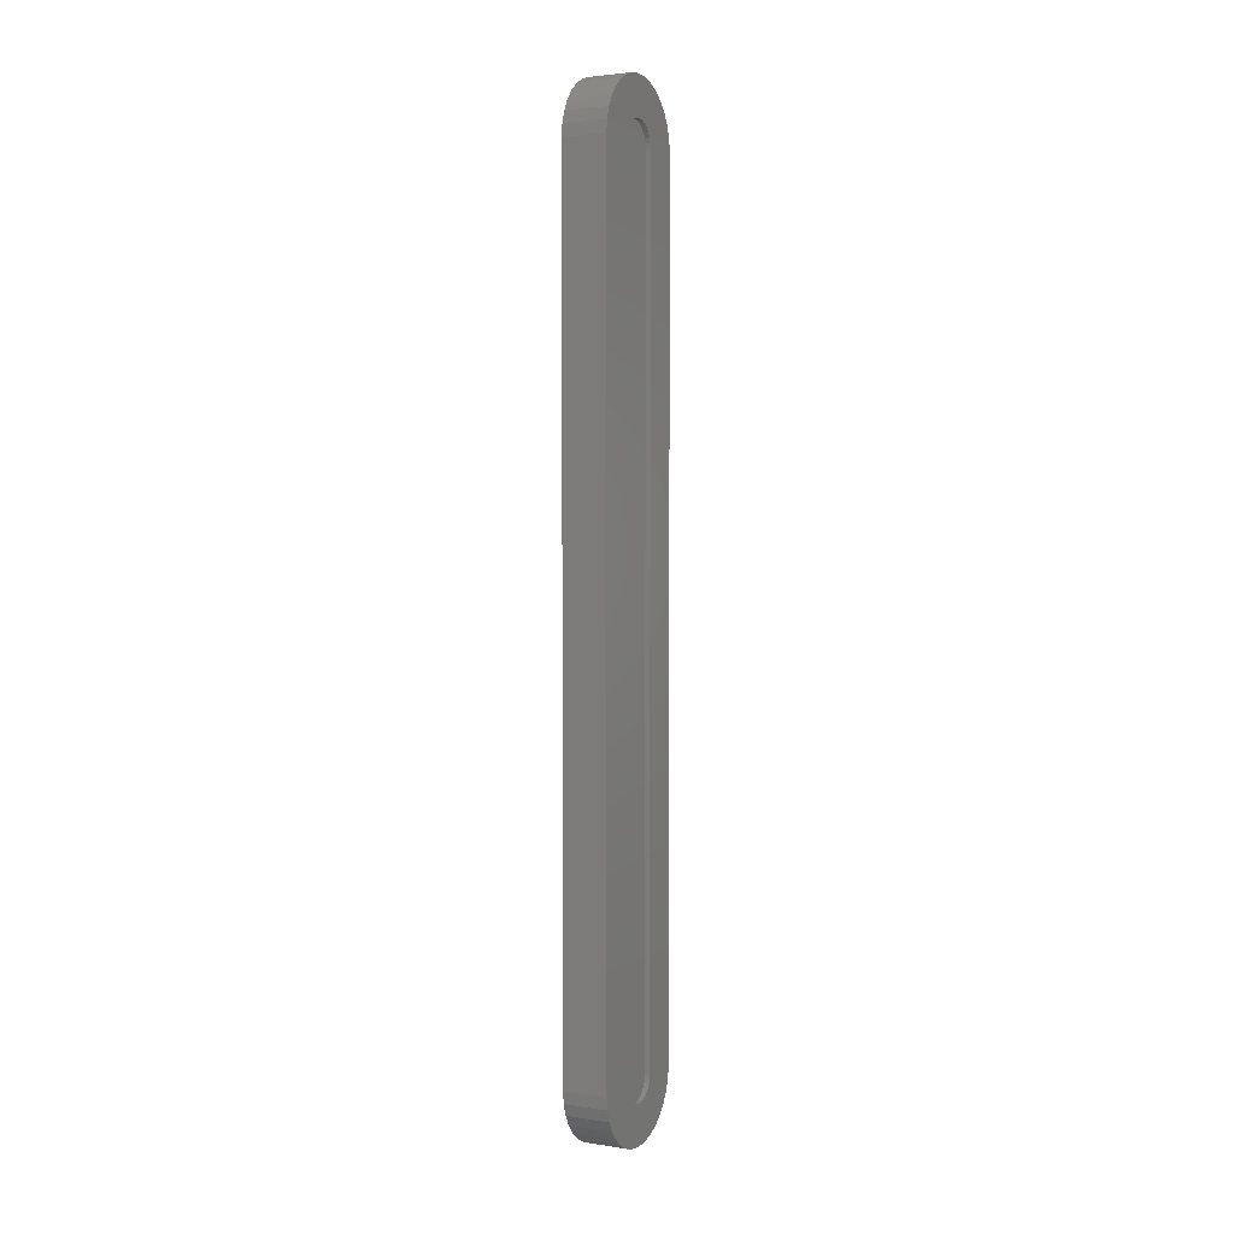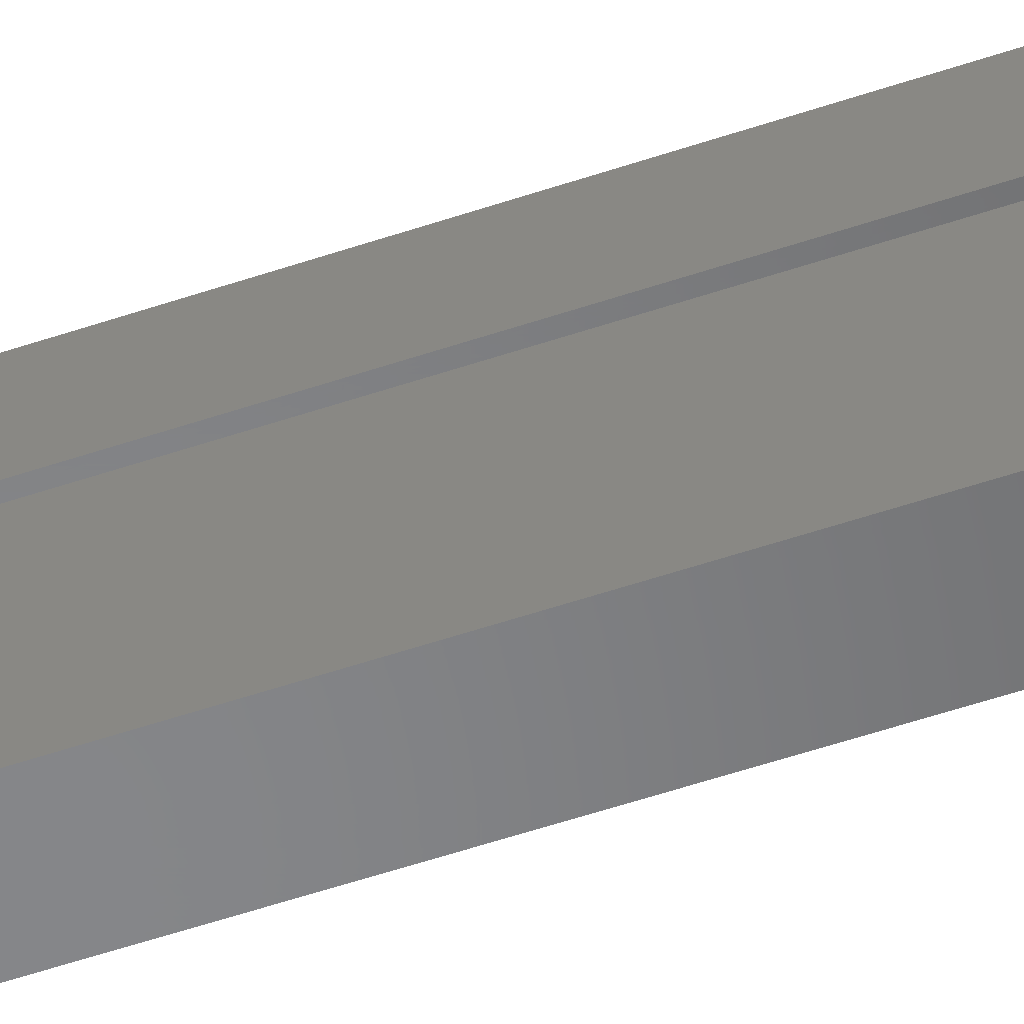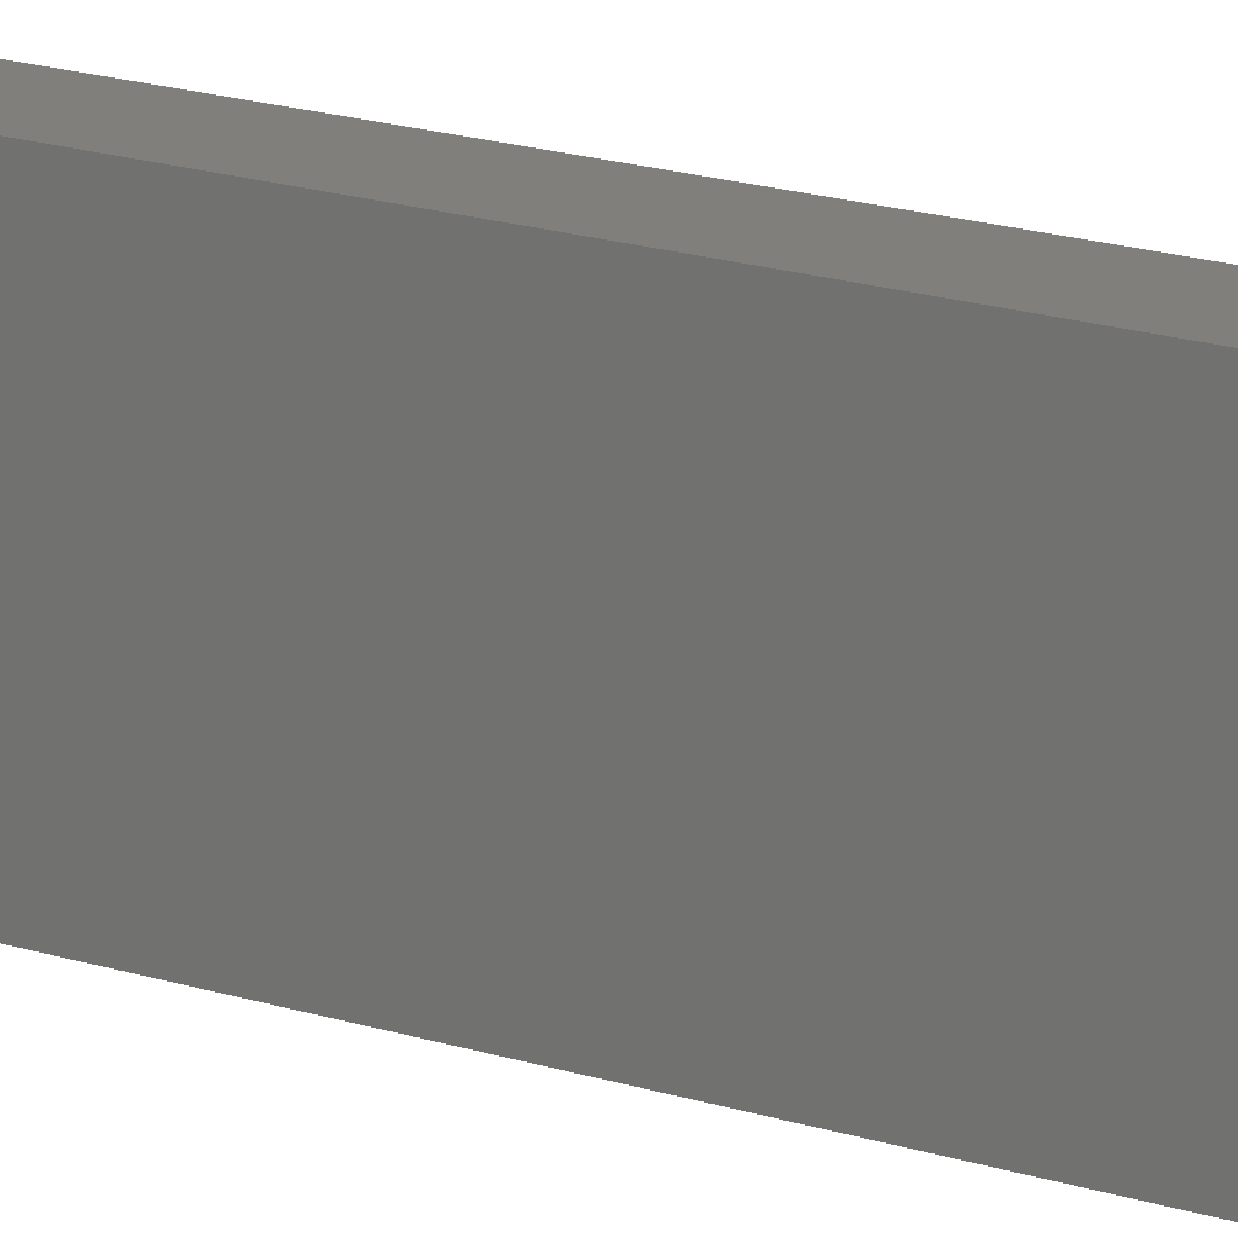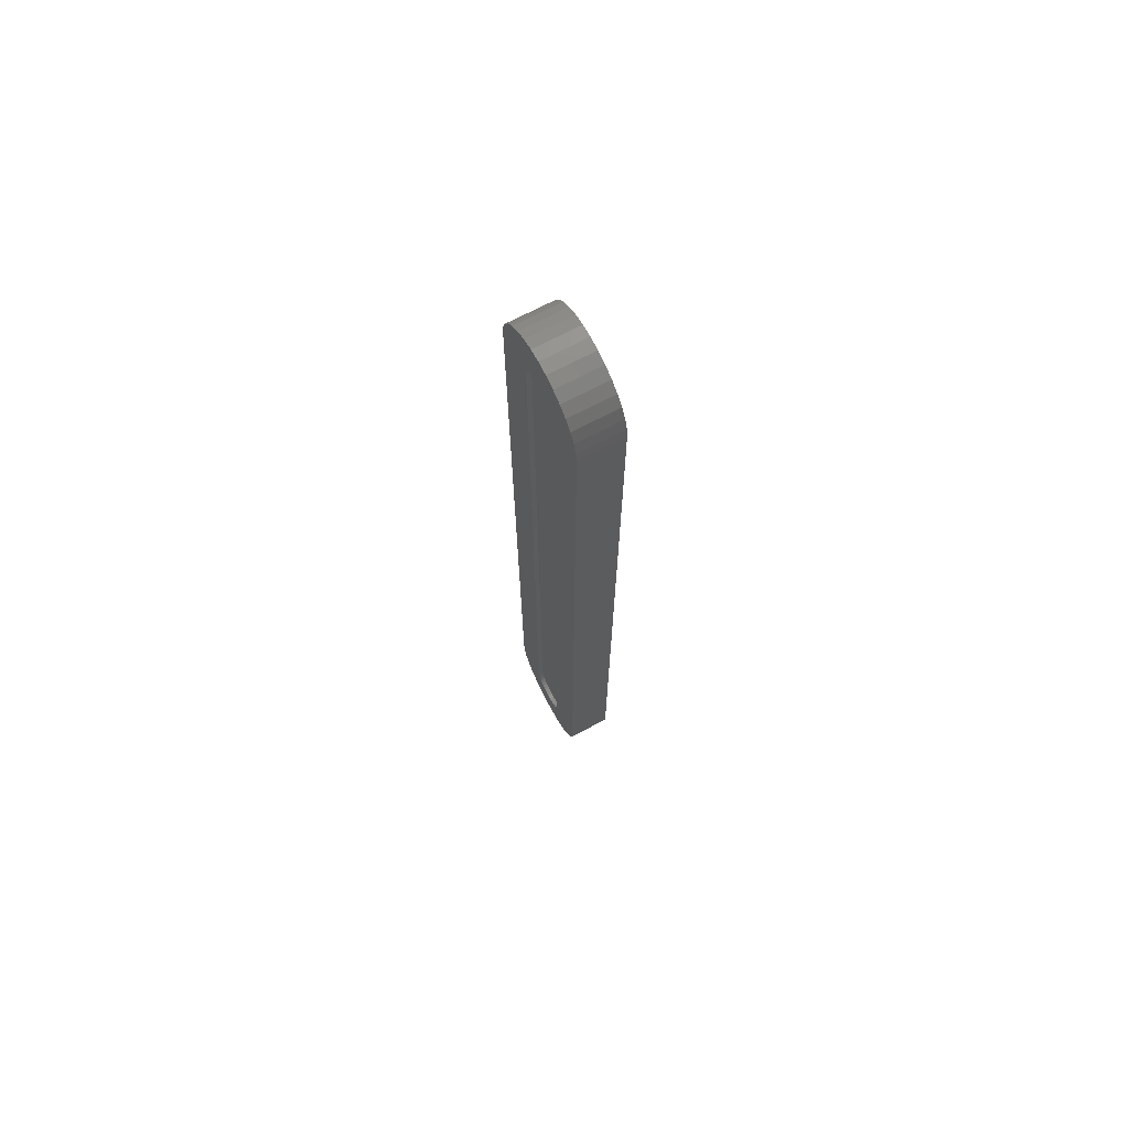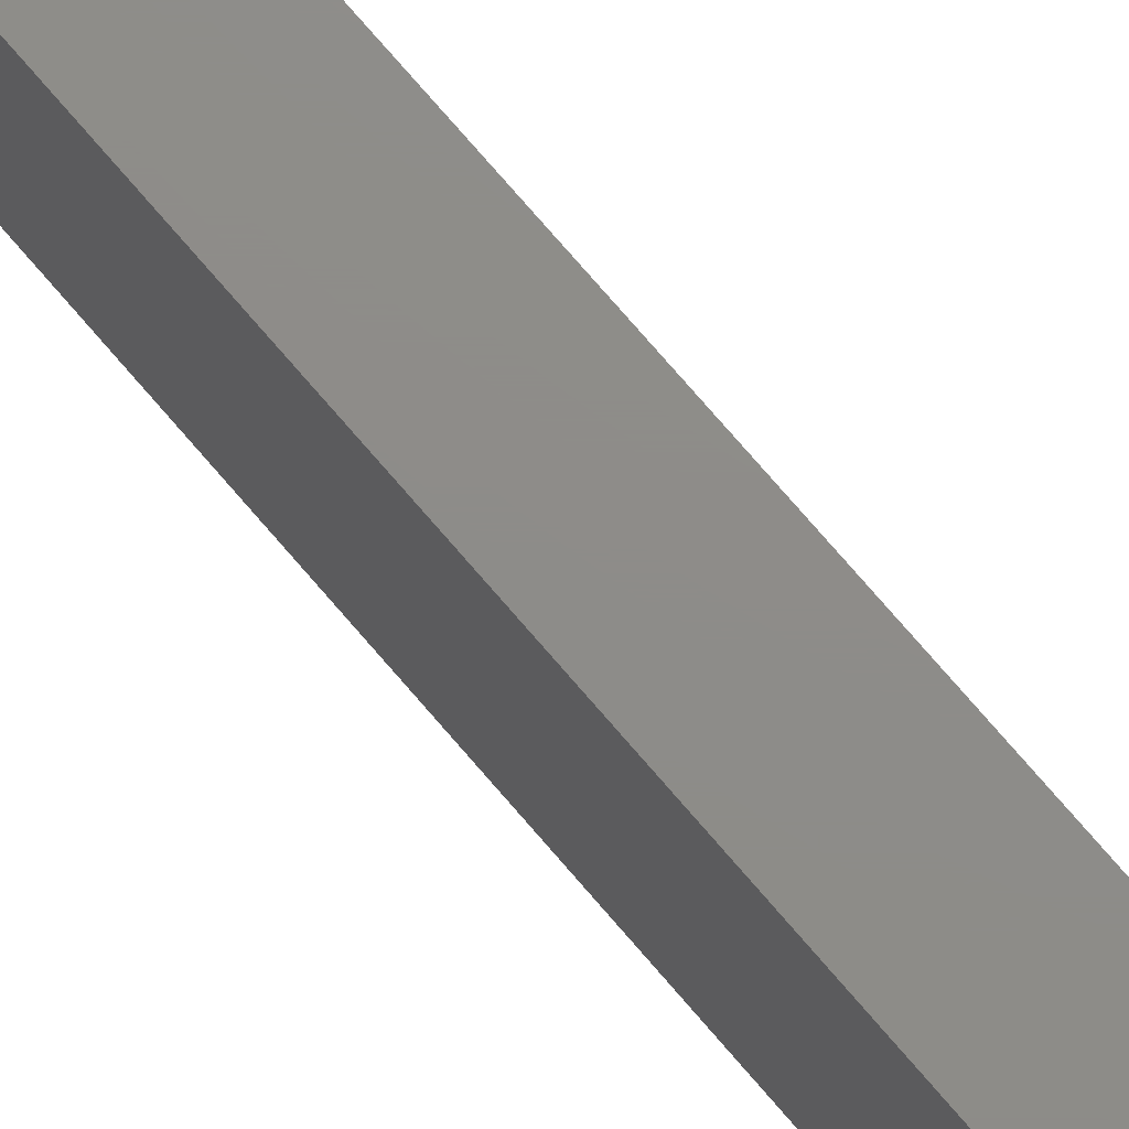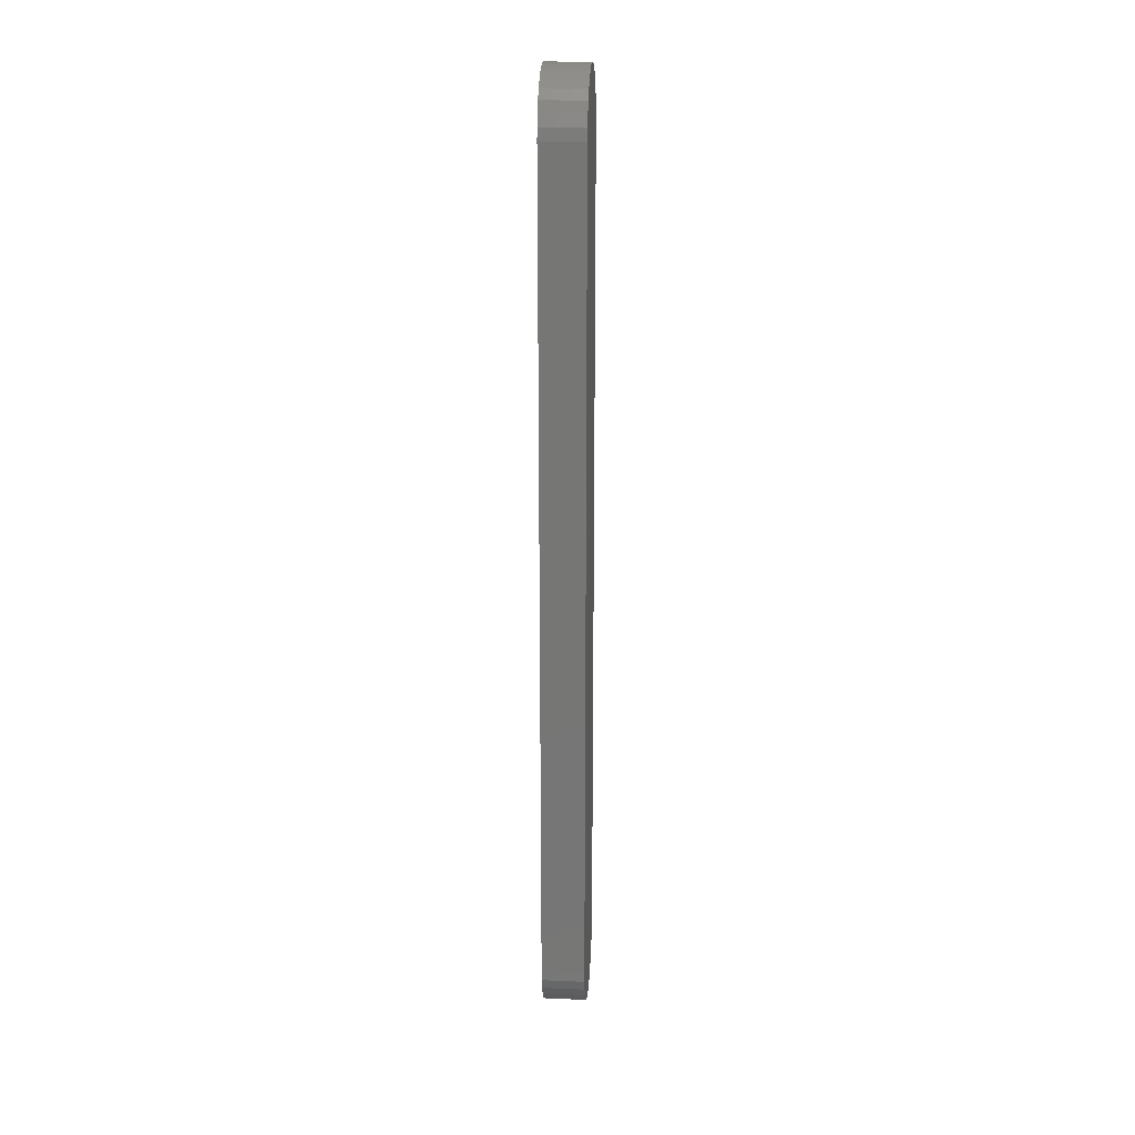
<metadata>
{"format":"stl","ext":"stl","renderer":"f3d","projection":"perspective","resolution":1024,"background":"white","views":[{"elev":3.1,"azim":-152.4,"up":"+Z"},{"elev":-53.2,"azim":-69.9,"up":"+Y"},{"elev":13.3,"azim":130.4,"up":"+Y"},{"elev":70.5,"azim":-27.8,"up":"+Z"},{"elev":74.6,"azim":139.4,"up":"+Y"},{"elev":20.7,"azim":4.3,"up":"+Z"}]}
</metadata>
<code>
# stl→obj: 136 verts, 268 faces
v -1.487e-16 -0.1562 0.6442
v -1.5e-16 -0.09306 0.6512
v -1.487e-16 -0.09375 0.6442
v 2.214e-18 -0.1542 -0.7146
v 8.278e-19 -0.09297 -0.7021
v 1.566e-18 -0.09087 -0.7088
v 2.245e-18 -0.08752 -0.7149
v 1.566e-18 -0.02484 -0.7088
v 8.278e-19 -0.02274 -0.7021
v 2.214e-18 0.0385 -0.7146
v 2.245e-18 -0.02819 -0.7149
v 2.839e-18 -0.03266 -0.7203
v 9.701e-20 0.04054 -0.6956
v -1.16e-20 -0.02196 -0.6952
v -1.492e-16 -0.02196 0.6442
v -1.487e-16 0.04054 0.6442
v 2.681e-20 -0.1562 -0.6956
v 5.86e-20 -0.09375 -0.6952
v -1.534e-16 -0.1488 0.6819
v -1.532e-16 -0.05785 0.6801
v -1.531e-16 -0.06486 0.6794
v -1.529e-16 -0.07159 0.6774
v -1.525e-16 -0.0778 0.6741
v -1.52e-16 -0.08324 0.6696
v -1.513e-16 -0.1544 0.6634
v -1.553e-16 -0.1397 0.6989
v -1.569e-16 -0.1274 0.7138
v -1.583e-16 -0.1125 0.7261
v -1.593e-16 -0.09551 0.7351
v -1.599e-16 -0.07705 0.7407
v -1.601e-16 -0.05785 0.7426
v -1.599e-16 -0.03866 0.7407
v -1.593e-16 -0.0202 0.7351
v -1.583e-16 -0.003188 0.7261
v -1.569e-16 0.01172 0.7138
v -1.553e-16 0.02396 0.6989
v -1.534e-16 0.03305 0.6819
v -1.514e-16 -0.0877 0.6642
v -1.507e-16 -0.09102 0.658
v 3.986e-18 -0.05785 -0.7306
v 4.248e-18 0.0328 -0.7329
v 6.12e-18 0.02366 -0.7498
v 7.759e-18 0.01142 -0.7646
v 9.104e-18 -0.003458 -0.7767
v 1.01e-17 -0.0204 -0.7857
v 1.072e-17 -0.03876 -0.7912
v 1.092e-17 -0.05785 -0.7931
v 1.072e-17 -0.07694 -0.7912
v 1.01e-17 -0.09531 -0.7857
v 9.104e-18 -0.1122 -0.7767
v 7.759e-18 -0.1271 -0.7646
v 6.12e-18 -0.1394 -0.7498
v 4.248e-18 -0.1485 -0.7329
v 2.839e-18 -0.08305 -0.7203
v 3.326e-18 -0.07763 -0.7246
v 3.688e-18 -0.07147 -0.7279
v 3.911e-18 -0.06479 -0.7299
v -1.513e-16 0.03865 0.6634
v -1.514e-16 -0.02801 0.6642
v -1.52e-16 -0.03247 0.6696
v -1.525e-16 -0.03791 0.6741
v -1.529e-16 -0.04412 0.6774
v -1.531e-16 -0.05085 0.6794
v -1.5e-16 -0.02265 0.6512
v -1.507e-16 -0.02469 0.658
v 3.911e-18 -0.05091 -0.7299
v 3.688e-18 -0.04424 -0.7279
v 3.326e-18 -0.03807 -0.7246
v 0.007812 -0.05091 -0.7299
v 0.007812 -0.04424 -0.7279
v 0.007812 -0.03807 -0.7246
v 0.007812 -0.03266 -0.7203
v 0.007812 -0.02819 -0.7149
v 0.007812 -0.02484 -0.7088
v 0.007812 -0.02274 -0.7021
v 0.007812 -0.02196 -0.6952
v 0.007812 -0.05785 -0.7306
v 0.007812 -0.06479 -0.7299
v 0.007812 -0.07147 -0.7279
v 0.007812 -0.07763 -0.7246
v 0.007812 -0.08305 -0.7203
v 0.007812 -0.08752 -0.7149
v 0.007812 -0.09087 -0.7088
v 0.007812 -0.09297 -0.7021
v 0.007812 -0.09375 -0.6952
v 0.007812 -0.02196 0.6442
v 0.007812 -0.06486 0.6794
v 0.007812 -0.07159 0.6774
v 0.007812 -0.0778 0.6741
v 0.007812 -0.08324 0.6696
v 0.007812 -0.0877 0.6642
v 0.007812 -0.09102 0.658
v 0.007812 -0.09306 0.6512
v 0.007812 -0.09375 0.6442
v 0.007812 -0.05785 0.6801
v 0.007812 -0.05085 0.6794
v 0.007812 -0.04412 0.6774
v 0.007812 -0.03791 0.6741
v 0.007812 -0.03247 0.6696
v 0.007812 -0.02801 0.6642
v 0.007812 -0.02469 0.658
v 0.007812 -0.02265 0.6512
v 0.07031 0.04054 -0.6956
v 0.07031 0.0385 -0.7146
v 0.07031 0.0328 -0.7329
v 0.07031 0.02366 -0.7498
v 0.07031 0.01142 -0.7646
v 0.07031 -0.003458 -0.7767
v 0.07031 -0.0204 -0.7857
v 0.07031 -0.03876 -0.7912
v 0.07031 -0.05785 -0.7931
v 0.07031 -0.07694 -0.7912
v 0.07031 -0.09531 -0.7857
v 0.07031 -0.1122 -0.7767
v 0.07031 -0.1271 -0.7646
v 0.07031 -0.1394 -0.7498
v 0.07031 -0.1485 -0.7329
v 0.07031 -0.1542 -0.7146
v 0.07031 -0.1562 -0.6956
v 0.07031 0.04054 0.6442
v 0.07031 -0.1562 0.6442
v 0.07031 -0.1544 0.6634
v 0.07031 -0.1488 0.6819
v 0.07031 -0.1397 0.6989
v 0.07031 -0.1274 0.7138
v 0.07031 -0.1125 0.7261
v 0.07031 -0.09551 0.7351
v 0.07031 -0.07705 0.7407
v 0.07031 -0.05785 0.7426
v 0.07031 -0.03866 0.7407
v 0.07031 -0.0202 0.7351
v 0.07031 -0.003188 0.7261
v 0.07031 0.01172 0.7138
v 0.07031 0.02396 0.6989
v 0.07031 0.03305 0.6819
v 0.07031 0.03865 0.6634
f 1 2 3
f 4 5 6
f 7 4 6
f 8 9 10
f 11 8 10
f 12 11 10
f 13 10 9
f 13 9 14
f 13 14 15
f 13 15 16
f 17 1 3
f 17 3 18
f 17 18 5
f 17 5 4
f 19 20 21
f 19 21 22
f 19 22 23
f 19 23 24
f 19 24 25
f 20 19 26
f 20 26 27
f 20 27 28
f 20 28 29
f 20 29 30
f 20 30 31
f 20 31 32
f 20 32 33
f 20 33 34
f 20 34 35
f 20 35 36
f 20 36 37
f 25 24 38
f 25 38 39
f 25 39 2
f 25 2 1
f 40 41 42
f 40 42 43
f 40 43 44
f 40 44 45
f 40 45 46
f 40 46 47
f 40 47 48
f 40 48 49
f 40 49 50
f 40 50 51
f 40 51 52
f 40 52 53
f 53 4 7
f 53 7 54
f 53 54 55
f 53 55 56
f 53 56 57
f 53 57 40
f 37 58 59
f 37 59 60
f 37 60 61
f 37 61 62
f 37 62 63
f 37 63 20
f 58 16 15
f 58 15 64
f 58 64 65
f 58 65 59
f 41 40 66
f 41 66 67
f 41 67 68
f 41 68 12
f 41 12 10
f 40 69 66
f 66 69 70
f 66 70 67
f 67 70 71
f 67 71 68
f 68 71 72
f 68 72 12
f 12 72 73
f 12 73 11
f 11 73 74
f 11 74 8
f 8 74 75
f 8 75 9
f 9 75 76
f 9 76 14
f 69 40 77
f 77 40 57
f 77 57 78
f 78 57 56
f 78 56 79
f 79 56 55
f 79 55 80
f 80 55 54
f 80 54 81
f 81 54 7
f 81 7 82
f 82 7 6
f 82 6 83
f 83 6 5
f 83 5 84
f 84 5 18
f 84 18 85
f 76 86 14
f 14 86 15
f 20 87 21
f 21 87 88
f 21 88 22
f 22 88 89
f 22 89 23
f 23 89 90
f 23 90 24
f 24 90 91
f 24 91 38
f 38 91 92
f 38 92 39
f 39 92 93
f 39 93 2
f 2 93 94
f 2 94 3
f 87 20 95
f 95 20 63
f 95 63 96
f 96 63 62
f 96 62 97
f 97 62 61
f 97 61 98
f 98 61 60
f 98 60 99
f 99 60 59
f 99 59 100
f 100 59 65
f 100 65 101
f 101 65 64
f 101 64 102
f 102 64 15
f 102 15 86
f 94 85 3
f 3 85 18
f 13 103 10
f 10 103 104
f 10 104 41
f 41 104 105
f 41 105 42
f 42 105 106
f 42 106 43
f 43 106 107
f 43 107 44
f 44 107 108
f 44 108 45
f 45 108 109
f 45 109 46
f 46 109 110
f 46 110 47
f 47 110 111
f 47 111 48
f 48 111 112
f 48 112 49
f 49 112 113
f 49 113 50
f 50 113 114
f 50 114 51
f 51 114 115
f 51 115 52
f 52 115 116
f 52 116 53
f 53 116 117
f 53 117 4
f 4 117 118
f 4 118 17
f 17 118 119
f 103 13 120
f 120 13 16
f 1 121 25
f 25 121 122
f 25 122 19
f 19 122 123
f 19 123 26
f 26 123 124
f 26 124 27
f 27 124 125
f 27 125 28
f 28 125 126
f 28 126 29
f 29 126 127
f 29 127 30
f 30 127 128
f 30 128 31
f 31 128 129
f 31 129 32
f 32 129 130
f 32 130 33
f 33 130 131
f 33 131 34
f 34 131 132
f 34 132 35
f 35 132 133
f 35 133 36
f 36 133 134
f 36 134 37
f 37 134 135
f 37 135 58
f 58 135 136
f 58 136 16
f 16 136 120
f 121 1 119
f 119 1 17
f 128 130 129
f 130 128 127
f 130 127 131
f 131 127 126
f 131 126 132
f 108 113 109
f 109 113 112
f 109 112 110
f 110 112 111
f 132 126 133
f 133 126 125
f 133 125 134
f 134 125 124
f 134 124 135
f 135 124 123
f 135 123 136
f 136 123 122
f 136 122 120
f 120 122 121
f 120 121 103
f 103 121 119
f 103 119 104
f 104 119 118
f 104 118 105
f 105 118 117
f 105 117 106
f 106 117 116
f 106 116 107
f 107 116 115
f 107 115 108
f 108 115 114
f 108 114 113
f 88 87 95
f 88 95 96
f 97 88 96
f 89 88 97
f 98 89 97
f 90 89 98
f 99 90 98
f 91 90 99
f 100 91 99
f 92 91 100
f 101 92 100
f 93 92 101
f 102 93 101
f 74 83 75
f 82 83 74
f 73 82 74
f 81 82 73
f 72 81 73
f 80 81 72
f 71 80 72
f 79 80 71
f 70 79 71
f 78 79 70
f 77 78 70
f 69 77 70
f 83 84 75
f 75 84 85
f 75 85 76
f 76 85 94
f 76 94 86
f 86 94 93
f 86 93 102

</code>
